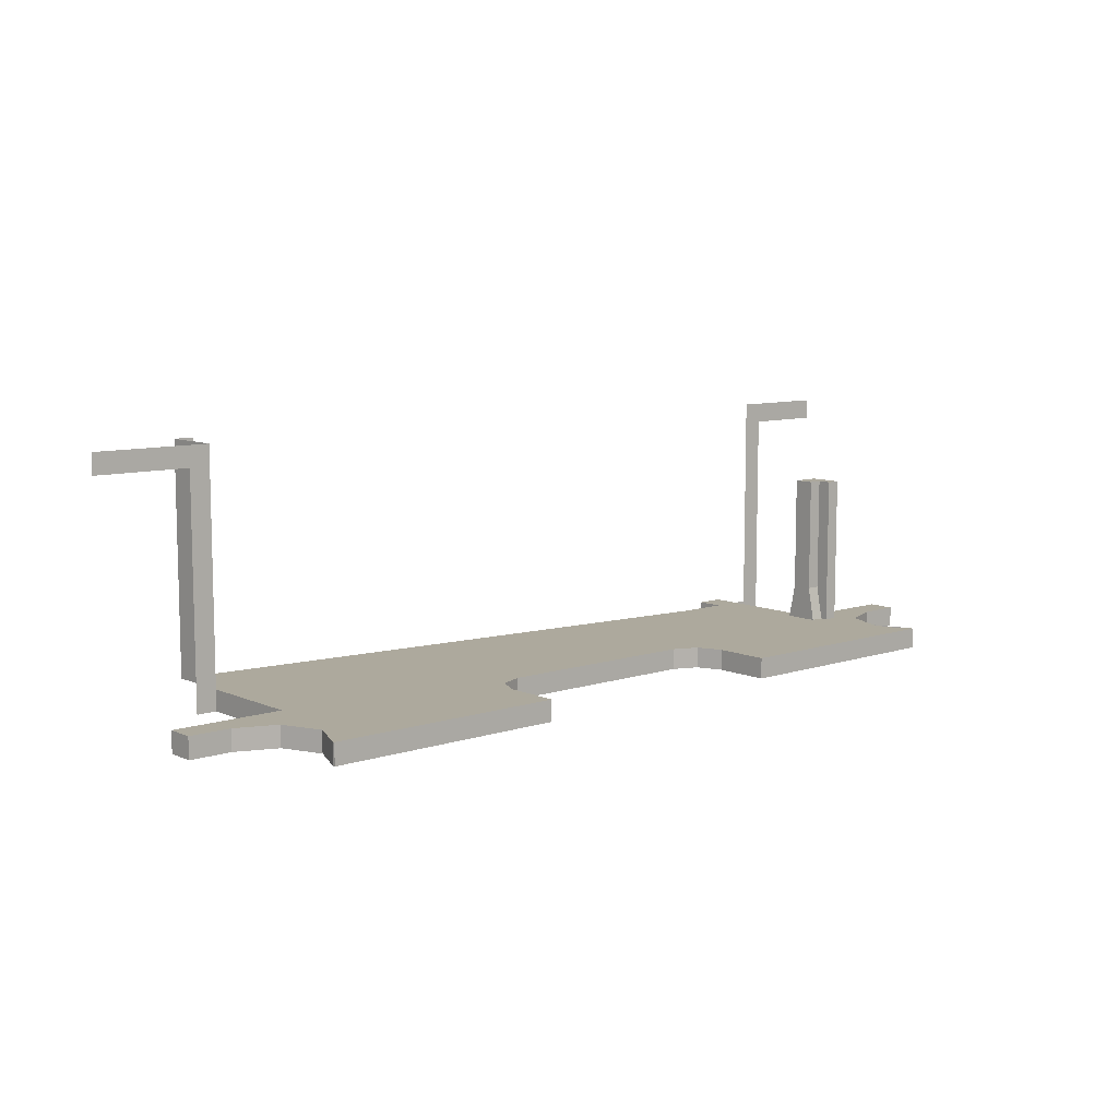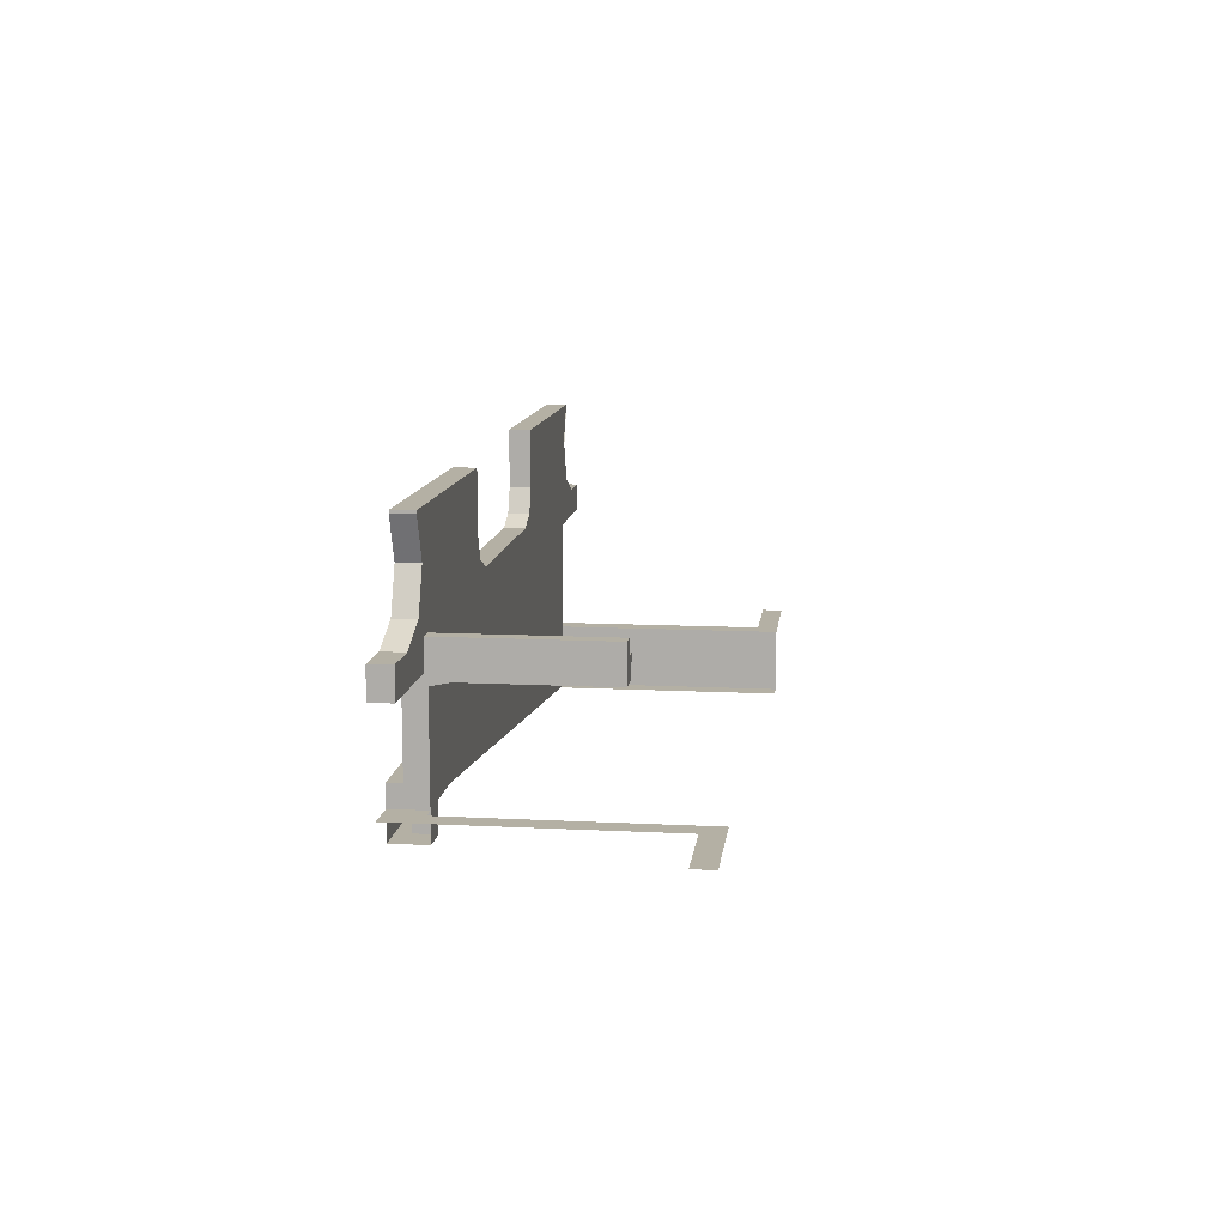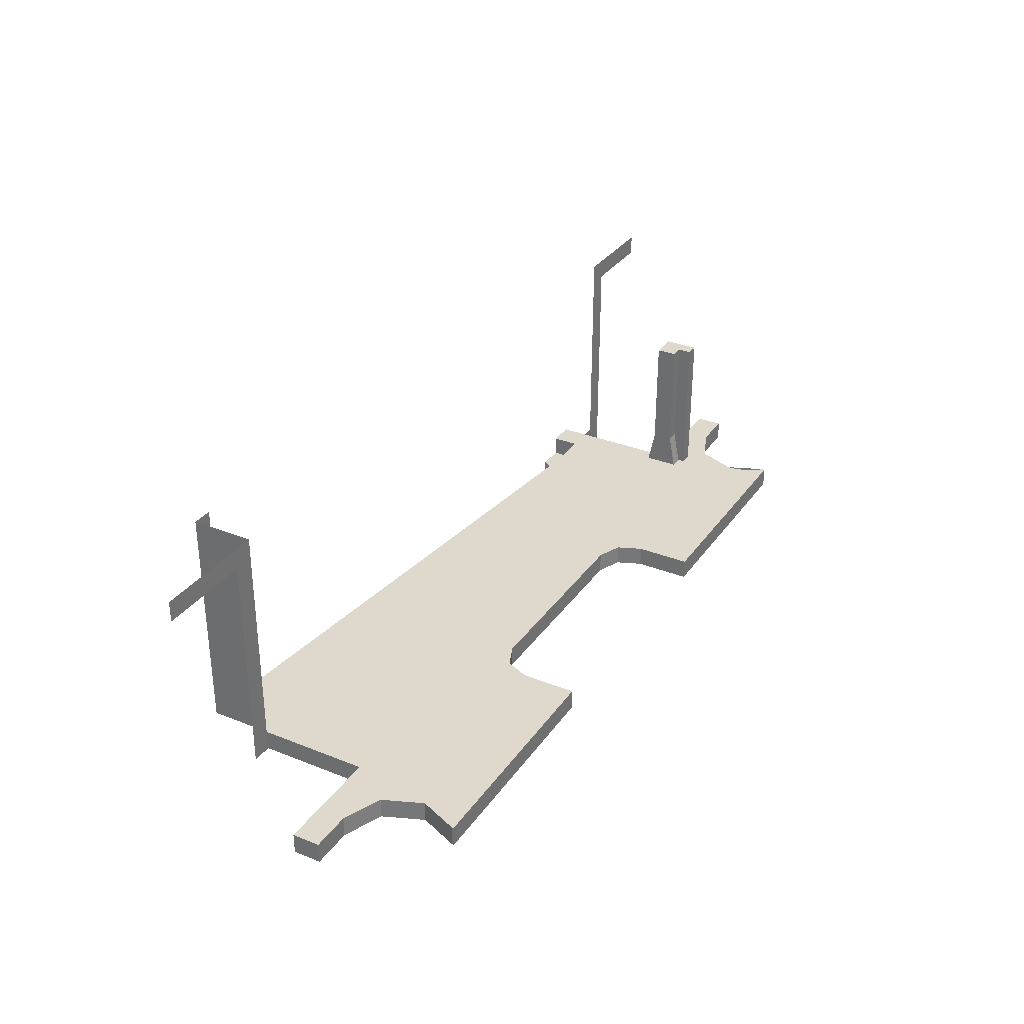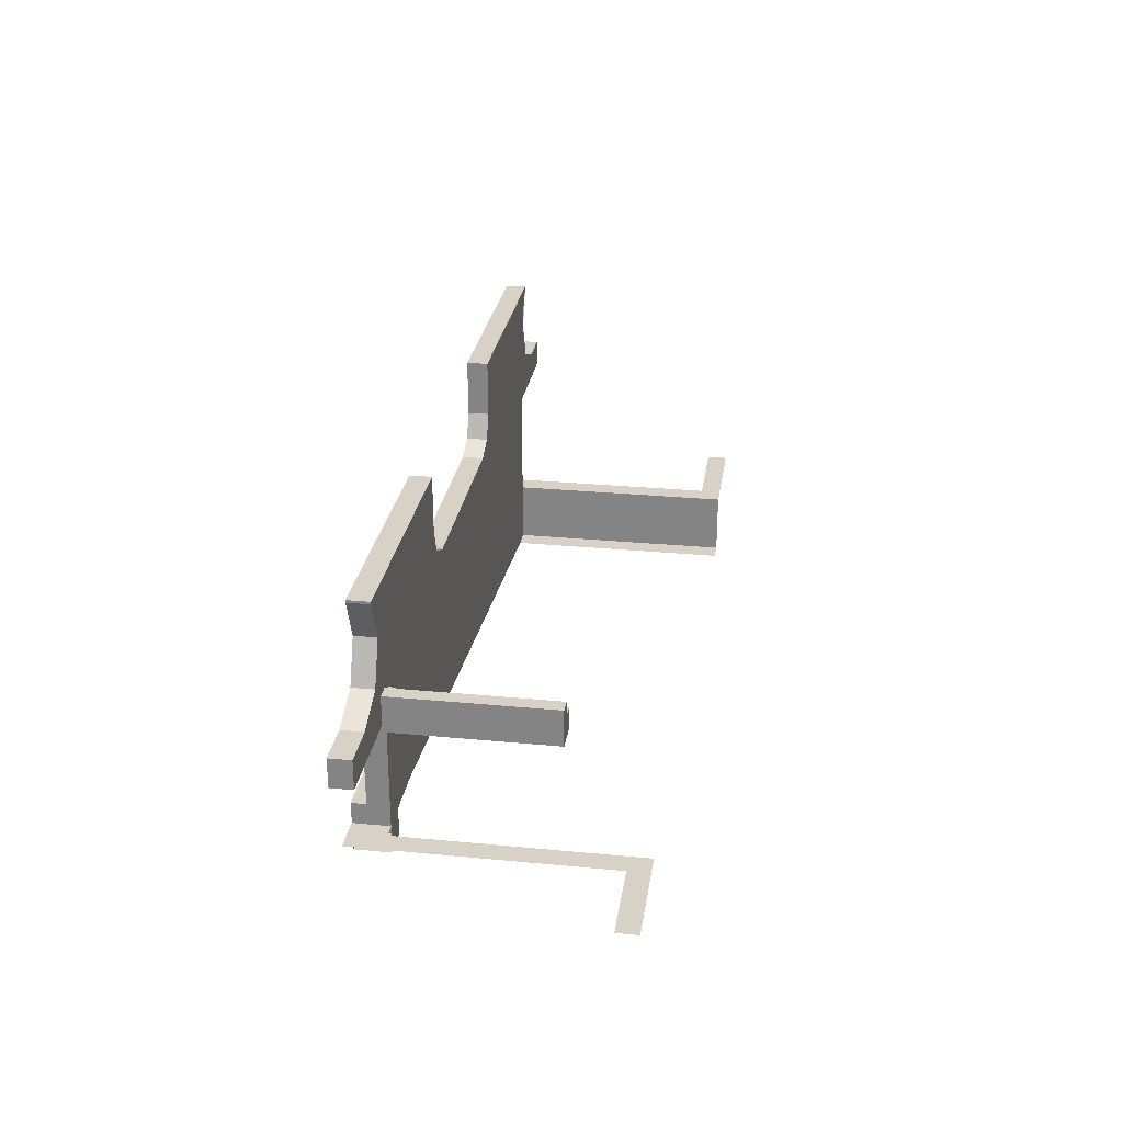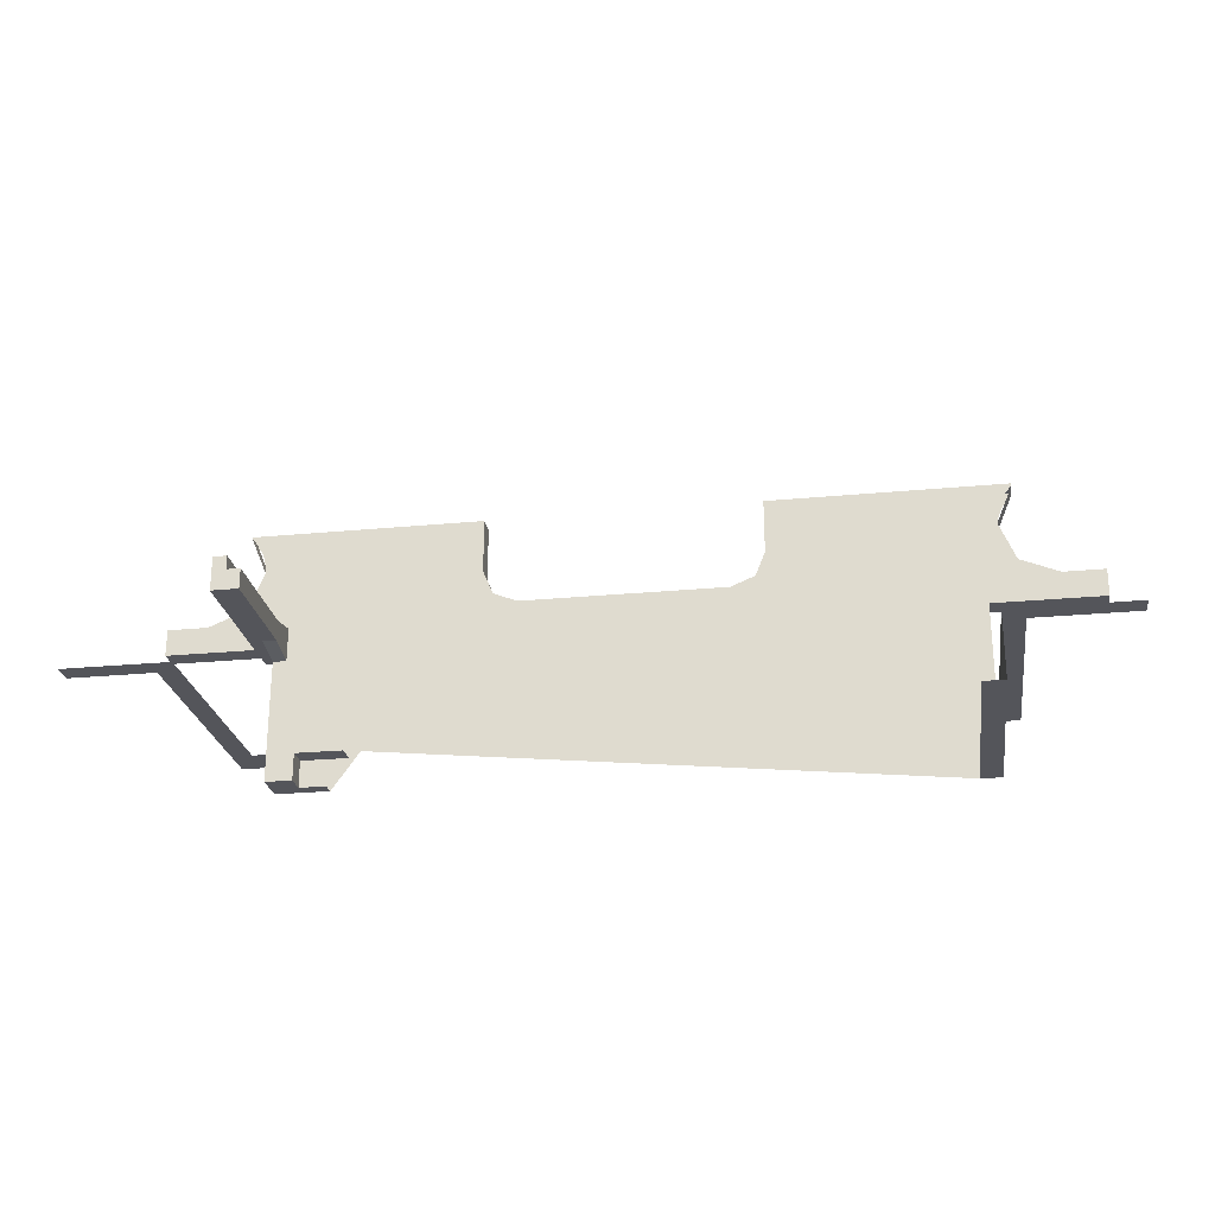
<metadata>
{"format":"obj","ext":"obj","renderer":"f3d","projection":"perspective","resolution":1024,"background":"white","views":[{"elev":8.9,"azim":-41.1,"up":"+Y"},{"elev":11.4,"azim":97.1,"up":"+Z"},{"elev":31.9,"azim":-60.7,"up":"+Y"},{"elev":27.3,"azim":98.4,"up":"+Z"},{"elev":-24.9,"azim":-171.2,"up":"+Z"}]}
</metadata>
<code>
v -2.5 -1.3 1.4
v -3.3 -1.3 1.4
v -3.3 -1.15 1.4
v -2.5 -1.15 1.4
v -2.717 -1.3 1.717
v -3 -1.3 1.6
v -3 -1.15 1.6
v -2.717 -1.15 1.717
v -2.6 -1.3 2
v -2.717 -1.3 1.717
v -2.717 -1.15 1.717
v -2.6 -1.15 2
v -2.717 -1.3 2.283
v -2.6 -1.3 2
v -2.6 -1.15 2
v -2.717 -1.15 2.283
v -2.717 -1.3 2.3
v -2.717 -1.15 2.3
v -2.717 -1.15 2.283
v -2.717 -1.3 2.283
v -3.3 -1.3 1.6
v -3 -1.3 1.6
v -3 -1.15 1.6
v -3.3 -1.15 1.6
v -0.9268 -1.3 1.723
v -0.75 -1.3 1.65
v -0.75 -1.15 1.65
v -0.9268 -1.15 1.723
v -1 -1.3 1.9
v -0.9268 -1.3 1.723
v -0.9268 -1.15 1.723
v -1 -1.15 1.9
v -1 -1.3 2.3
v -1 -1.3 1.9
v -1 -1.15 1.9
v -1 -1.15 2.3
v -2.717 -1.15 2.3
v -2.717 -1.3 2.3
v -1 -1.3 2.3
v -1 -1.15 2.3
v -2.5 -1.3 0.6
v -2.5 -1.3 1.4
v -2.5 -1.15 1.4
v -2.5 -1.15 0.6
v -3.3 -1.15 1.4
v -3.3 -1.3 1.4
v -3.3 -1.3 1.6
v -3.3 -1.15 1.6
v -1 -1.15 1.65
v -0.9268 -1.15 1.723
v -0.75 -1.15 1.65
v -1 -1.15 1.65
v -1 -1.15 1.9
v -0.9268 -1.15 1.723
v -1 -1.3 1.65
v -0.9268 -1.3 1.723
v -0.75 -1.3 1.65
v -1 -1.3 1.65
v -1 -1.3 1.9
v -0.9268 -1.3 1.723
v -2.6 -1.15 1.6
v -2.717 -1.15 1.717
v -3 -1.15 1.6
v -2.6 -1.15 1.6
v -2.6 -1.15 2
v -2.717 -1.15 1.717
v -2.683 -1.15 2.243
v -2.717 -1.15 2.283
v -2.434 -1.15 2
v -2.654 -1.15 2.2
v -2.683 -1.15 2.243
v -2.434 -1.15 2
v -2.63 -1.15 2.153
v -2.654 -1.15 2.2
v -2.434 -1.15 2
v -2.614 -1.15 2.104
v -2.63 -1.15 2.153
v -2.434 -1.15 2
v -2.603 -1.15 2.052
v -2.614 -1.15 2.104
v -2.434 -1.15 2
v -2.6 -1.15 2
v -2.603 -1.15 2.052
v -2.434 -1.15 2
v -2.6 -1.15 1.6
v -2.5 -1.15 1.4
v -3.3 -1.15 1.4
v -3.3 -1.15 1.6
v -1 -1.15 2.3
v -2.434 -1.15 2
v -2.717 -1.15 2.283
v -2.717 -1.15 2.3
v -2.6 -1.3 1.6
v -2.717 -1.3 1.717
v -3 -1.3 1.6
v -2.6 -1.3 1.6
v -2.6 -1.3 2
v -2.717 -1.3 1.717
v -2.683 -1.3 2.243
v -2.717 -1.3 2.283
v -2.434 -1.3 2
v -2.654 -1.3 2.2
v -2.683 -1.3 2.243
v -2.434 -1.3 2
v -2.63 -1.3 2.153
v -2.654 -1.3 2.2
v -2.434 -1.3 2
v -2.614 -1.3 2.104
v -2.63 -1.3 2.153
v -2.434 -1.3 2
v -2.603 -1.3 2.052
v -2.614 -1.3 2.104
v -2.434 -1.3 2
v -2.6 -1.3 2
v -2.603 -1.3 2.052
v -2.434 -1.3 2
v -3.3 -1.3 1.4
v -2.5 -1.3 1.4
v -2.6 -1.3 1.6
v -3.3 -1.3 1.6
v -2.717 -1.3 2.283
v -2.434 -1.3 2
v -1 -1.3 2.3
v -2.717 -1.3 2.3
v -2.6 -1.3 2
v -2.6 -1.3 1.6
v -2.5 -1.3 1.4
v -2.434 -1.3 2
v -2.434 -1.3 2
v -2.5 -1.3 1.4
v -1 -1.3 1.65
v -1 -1.3 2.3
v -2.5 -1.15 1.4
v -2.6 -1.15 1.6
v -2.6 -1.15 2
v -2.434 -1.15 2
v -1 -1.15 1.65
v -2.5 -1.15 1.4
v -2.434 -1.15 2
v -1 -1.15 2.3
v 2.717 -1.3 1.717
v 3 -1.3 1.6
v 3 -1.15 1.6
v 2.717 -1.15 1.717
v 2.6 -1.3 2
v 2.717 -1.3 1.717
v 2.717 -1.15 1.717
v 2.6 -1.15 2
v 2.717 -1.3 2.283
v 2.6 -1.3 2
v 2.6 -1.15 2
v 2.717 -1.15 2.283
v 2.717 -1.3 2.3
v 2.717 -1.3 2.283
v 2.717 -1.15 2.283
v 2.717 -1.15 2.3
v 3.3 -1.15 1.6
v 3 -1.15 1.6
v 3 -1.3 1.6
v 3.3 -1.3 1.6
v 0.9268 -1.3 1.723
v 0.75 -1.3 1.65
v 0.75 -1.15 1.65
v 0.9268 -1.15 1.723
v 1 -1.3 1.9
v 0.9268 -1.3 1.723
v 0.9268 -1.15 1.723
v 1 -1.15 1.9
v 1 -1.15 2.3
v 1 -1.15 1.9
v 1 -1.3 1.9
v 1 -1.3 2.3
v 1 -1.15 2.3
v 1 -1.3 2.3
v 2.717 -1.3 2.3
v 2.717 -1.15 2.3
v 3.3 -1.15 1.4
v 3.3 -1.15 1.6
v 3.3 -1.3 1.6
v 3.3 -1.3 1.4
v 1 -1.15 1.65
v 0.9268 -1.15 1.723
v 0.75 -1.15 1.65
v 1 -1.15 1.65
v 1 -1.15 1.9
v 0.9268 -1.15 1.723
v 1 -1.3 1.65
v 0.9268 -1.3 1.723
v 0.75 -1.3 1.65
v 1 -1.3 1.65
v 1 -1.3 1.9
v 0.9268 -1.3 1.723
v 2.6 -1.15 1.6
v 2.717 -1.15 1.717
v 3 -1.15 1.6
v 2.6 -1.15 1.6
v 2.6 -1.15 2
v 2.717 -1.15 1.717
v 2.683 -1.15 2.243
v 2.717 -1.15 2.283
v 2.434 -1.15 2
v 2.654 -1.15 2.2
v 2.683 -1.15 2.243
v 2.434 -1.15 2
v 2.63 -1.15 2.153
v 2.654 -1.15 2.2
v 2.434 -1.15 2
v 2.614 -1.15 2.104
v 2.63 -1.15 2.153
v 2.434 -1.15 2
v 2.603 -1.15 2.052
v 2.614 -1.15 2.104
v 2.434 -1.15 2
v 2.6 -1.15 2
v 2.603 -1.15 2.052
v 2.434 -1.15 2
v 2.717 -1.15 2.283
v 2.434 -1.15 2
v 1 -1.15 2.3
v 2.717 -1.15 2.3
v 2.6 -1.3 1.6
v 2.717 -1.3 1.717
v 3 -1.3 1.6
v 2.6 -1.3 1.6
v 2.6 -1.3 2
v 2.717 -1.3 1.717
v 2.683 -1.3 2.243
v 2.717 -1.3 2.283
v 2.434 -1.3 2
v 2.654 -1.3 2.2
v 2.683 -1.3 2.243
v 2.434 -1.3 2
v 2.63 -1.3 2.153
v 2.654 -1.3 2.2
v 2.434 -1.3 2
v 2.614 -1.3 2.104
v 2.63 -1.3 2.153
v 2.434 -1.3 2
v 2.603 -1.3 2.052
v 2.614 -1.3 2.104
v 2.434 -1.3 2
v 2.6 -1.3 2
v 2.603 -1.3 2.052
v 2.434 -1.3 2
v 1 -1.3 2.3
v 2.434 -1.3 2
v 2.717 -1.3 2.283
v 2.717 -1.3 2.3
v -0.75 -1.15 1.65
v -0.75 -1.3 1.65
v 0.75 -1.3 1.65
v 0.75 -1.15 1.65
v -2.5 0.5 0.15
v -2.5 0.5 0.6
v -2.5 -1.15 0.6
v -2.5 -1.15 0.15
v -2.35 0.5 0.15
v -2.5 0.5 0.15
v -2.5 -1.15 0.15
v -2.35 -1.15 0.15
v -2.65 0.35 0.6
v -2.65 -1.3 0.6
v -2.5 -1.3 0.6
v -2.5 0.5 0.6
v -3.35 0.35 0.6
v -2.65 0.35 0.6
v -2.5 0.5 0.6
v -3.35 0.5 0.6
v 2.3 -1.3 0.6
v 1.95 -1.3 0.6
v 1.95 -1.15 0.6
v 2.3 -1.15 0.6
v 2.3 -1.3 0.4
v 2.3 -1.3 0.6
v 2.3 -1.15 0.6
v 2.3 -1.15 0.4
v 2.6 -1.15 0.6
v 2.5 -1.15 0.6
v 2.5 -1.4 0.6
v 2.75 -1.4 0.6
v 2.6 0.5 0.6
v 2.6 -1.15 0.6
v 2.75 -1.4 0.6
v 2.75 0.35 0.6
v 2.6 0.5 0.6
v 2.75 0.35 0.6
v 3.35 0.35 0.6
v 3.35 0.5 0.6
v 2.5 -1.3 1.35
v 2.5 -1.3 0.75
v 2.5 -1.15 0.6
v 2.5 -1.15 1.35
v 2.5 -1.4 0.75
v 2.5 -1.4 0.6
v 2.5 -1.15 0.6
v 2.5 -1.3 0.75
v 2.1 -1.4 0.4
v 2.1 -1.3 0.4
v 2.3 -1.3 0.4
v 2.5 -1.4 0.4
v 2.5 -1.15 0.4
v 2.5 -1.4 0.4
v 2.3 -1.3 0.4
v 2.3 -1.15 0.4
v 2.3 -1.15 0.6
v 2.5 -1.15 0.6
v 2.5 -1.15 0.4
v 2.3 -1.15 0.4
v 1.95 -1.3 0.6
v 2.3 -1.3 0.6
v 2.3 -1.3 0.4
v 2.1 -1.3 0.4
v 1.85 -1.3 0.75
v 1.85 -1.4 0.75
v 2.5 -1.4 0.75
v 2.5 -1.3 0.75
v 2.5 -1.4 0.4
v 2.5 -1.4 0.75
v 1.85 -1.4 0.75
v 2.1 -1.4 0.4
v 2.4 -0.05 1.35
v 2.4 -0.05 1.5
v 2.5 -0.05 1.5
v 2.6 -0.05 1.35
v 2.6 -0.05 1.35
v 2.5 -0.05 1.5
v 2.5 -0.05 1.6
v 2.6 -0.05 1.6
v 2.4 -0.05 1.35
v 2.4 -0.9 1.35
v 2.4 -0.9 1.5
v 2.4 -0.05 1.5
v 2.5 -1.15 1.55
v 2.5 -0.9 1.5
v 2.4 -0.9 1.5
v 2.4 -1.15 1.55
v 2.4 -0.05 1.5
v 2.4 -0.9 1.5
v 2.5 -0.9 1.5
v 2.5 -0.05 1.5
v 2.6 -1.15 1.6
v 2.6 -0.05 1.6
v 2.5 -0.05 1.6
v 2.5 -1.15 1.6
v 2.5 -1.15 1.55
v 2.5 -1.15 1.6
v 2.5 -0.05 1.6
v 2.5 -0.9 1.5
v 2.5 -0.05 1.6
v 2.5 -0.05 1.5
v 2.5 -0.9 1.5
v 2.6 -0.05 1.35
v 2.6 -0.05 1.6
v 2.6 -1.15 1.6
v 2.6 -1.15 1.4
v 2.6 -1.15 1.4
v 3.3 -1.15 1.4
v 3.3 -1.3 1.4
v 2.6 -1.3 1.4
v 2.6 -1.15 1.4
v 2.6 -1.3 1.4
v 2.6 -1.3 1.35
v 2.6 -0.05 1.35
v 2.5 -0.9 1.35
v 2.5 -1.15 1.3
v 2.4 -1.15 1.3
v 2.4 -0.9 1.35
v 2.4 -0.9 1.35
v 2.4 -0.05 1.35
v 2.6 -0.05 1.35
v 2.5 -0.9 1.35
v 2.5 -1.15 1.35
v 2.5 -1.15 1.3
v 2.5 -0.9 1.35
v 2.6 -1.3 1.35
v 2.5 -1.3 1.35
v 2.5 -0.9 1.35
v 2.6 -0.05 1.35
v 2.4 -1.15 1.3
v 2.4 -1.15 1.55
v 2.4 -0.9 1.5
v 2.4 -0.9 1.35
v 3.3 -1.15 1.6
v 3.3 -1.15 1.4
v 2.6 -1.15 1.4
v 2.6 -1.15 1.6
v 2.4 -1.15 1.3
v 1 -1.15 1.65
v 1 -1.15 2.3
v 2.434 -1.15 2
v 2.6 -1.15 1.6
v 2.4 -1.15 1.3
v 2.434 -1.15 2
v 2.6 -1.15 2
v 2.5 -1.15 1.3
v 2.5 -1.15 0.6
v 1.95 -1.15 0.6
v 2.4 -1.15 1.3
v -2.5 -1.15 1.4
v -1 -1.15 1.65
v 1 -1.15 1.65
v 2.4 -1.15 1.3
v -2.35 -1.15 0.15
v -2.5 -1.15 0.15
v -2.5 -1.15 1.4
v 1.95 -1.15 0.6
v 2.4 -1.15 1.3
v 1.95 -1.15 0.6
v -2.5 -1.15 1.4
v 2.6 -1.3 1.6
v 2.6 -1.3 1.4
v 3.3 -1.3 1.4
v 3.3 -1.3 1.6
v 2.6 -1.3 2
v 2.434 -1.3 2
v 2.5 -1.3 1.35
v 2.6 -1.3 1.35
v 2.434 -1.3 2
v 1 -1.3 2.3
v 1 -1.3 1.65
v 2.5 -1.3 1.35
v 2.5 -1.3 0.75
v 2.5 -1.3 1.35
v 1 -1.3 1.65
v 1.85 -1.3 0.75
v -2.5 -1.3 1.4
v -2.5 -1.3 0.6
v 1.85 -1.3 0.75
v -1 -1.3 1.65
v 1 -1.3 1.65
v -1 -1.3 1.65
v 1.85 -1.3 0.75
g mesh7502418
f 1 2 3
f 3 4 1
g mesh7502422
f 5 7 6
f 7 5 8
f 9 11 10
f 11 9 12
f 13 15 14
f 15 13 16
g mesh7502426
f 17 18 19
f 19 20 17
g mesh7502428
f 21 22 23
f 23 24 21
g mesh7502432
f 25 26 27
f 27 28 25
f 29 30 31
f 31 32 29
g mesh7502436
f 33 34 35
f 35 36 33
g mesh7502438
f 37 38 39
f 39 40 37
g mesh7502440
f 41 42 43
f 43 44 41
g mesh7502442
f 45 46 47
f 47 48 45
g mesh7502444
f 49 50 51
f 52 53 54
g mesh7502446
f 55 57 56
f 58 60 59
g mesh7502448
f 61 63 62
f 64 66 65
g mesh7502450
f 67 68 69
f 70 71 72
f 73 74 75
f 76 77 78
f 79 80 81
f 82 83 84
f 85 86 87
f 87 88 85
f 89 90 91
f 91 92 89
g mesh7502452
f 93 94 95
f 96 97 98
g mesh7502454
f 99 101 100
f 102 104 103
f 105 107 106
f 108 110 109
f 111 113 112
f 114 116 115
f 117 118 119
f 119 120 117
f 121 122 123
f 123 124 121
f 125 126 127
f 127 128 125
f 129 130 131
f 131 132 129
f 133 134 135
f 135 136 133
f 137 138 139
f 139 140 137
g mesh7502458
f 141 142 143
f 143 144 141
f 145 146 147
f 147 148 145
f 149 150 151
f 151 152 149
g mesh7502462
f 153 154 155
f 155 156 153
g mesh7502464
f 157 158 159
f 159 160 157
g mesh7502468
f 161 163 162
f 163 161 164
f 165 167 166
f 167 165 168
g mesh7502472
f 169 170 171
f 171 172 169
g mesh7502474
f 173 174 175
f 175 176 173
g mesh7502476
f 177 178 179
f 179 180 177
g mesh7502478
f 181 183 182
f 184 186 185
g mesh7502480
f 187 188 189
f 190 191 192
g mesh7502482
f 193 194 195
f 196 197 198
g mesh7502484
f 199 201 200
f 202 204 203
f 205 207 206
f 208 210 209
f 211 213 212
f 214 216 215
f 217 218 219
f 219 220 217
g mesh7502486
f 221 223 222
f 224 226 225
g mesh7502488
f 227 228 229
f 230 231 232
f 233 234 235
f 236 237 238
f 239 240 241
f 242 243 244
f 245 246 247
f 247 248 245
g mesh7502490
f 249 250 251
f 251 252 249
g mesh7502492
f 253 254 255
f 255 256 253
g mesh7502494
f 257 258 259
f 259 260 257
f 261 262 263
f 263 264 261
f 265 266 267
f 267 268 265
g mesh7502496
f 269 270 271
f 271 272 269
g mesh7502498
f 273 274 275
f 275 276 273
f 277 278 279
f 279 280 277
f 281 282 283
f 283 284 281
f 285 286 287
f 287 288 285
f 289 290 291
f 291 292 289
f 293 294 295
f 295 296 293
f 297 298 299
f 299 300 297
f 301 302 303
f 303 304 301
g mesh7502500
f 305 306 307
f 307 308 305
f 309 310 311
f 311 312 309
g mesh7502502
f 313 314 315
f 315 316 313
f 317 318 319
f 319 320 317
f 321 322 323
f 323 324 321
f 325 326 327
f 327 328 325
g mesh7502504
f 329 330 331
f 331 332 329
g mesh7502506
f 333 334 335
f 335 336 333
g mesh7502508
f 337 338 339
f 339 340 337
g mesh7502510
f 341 342 343
f 343 344 341
f 345 346 347
f 347 348 345
f 349 350 351
f 352 353 354
f 354 355 352
g mesh7502512
f 356 357 358
f 358 359 356
f 360 361 362
f 362 363 360
g mesh7502514
f 364 365 366
f 366 367 364
f 368 369 370
f 370 371 368
f 372 373 374
f 375 376 377
f 377 378 375
f 379 380 381
f 381 382 379
g mesh7502516
f 383 384 385
f 385 386 383
f 387 388 389
f 389 390 387
f 391 392 393
f 393 394 391
f 395 396 397
f 397 398 395
f 399 400 401
f 401 402 399
f 403 404 405
f 405 406 403
f 407 408 409
f 410 411 412
f 412 413 410
f 414 415 416
f 416 417 414
f 418 419 420
f 420 421 418
f 422 423 424
f 424 425 422
f 426 427 428
f 428 429 426
f 430 431 432

</code>
